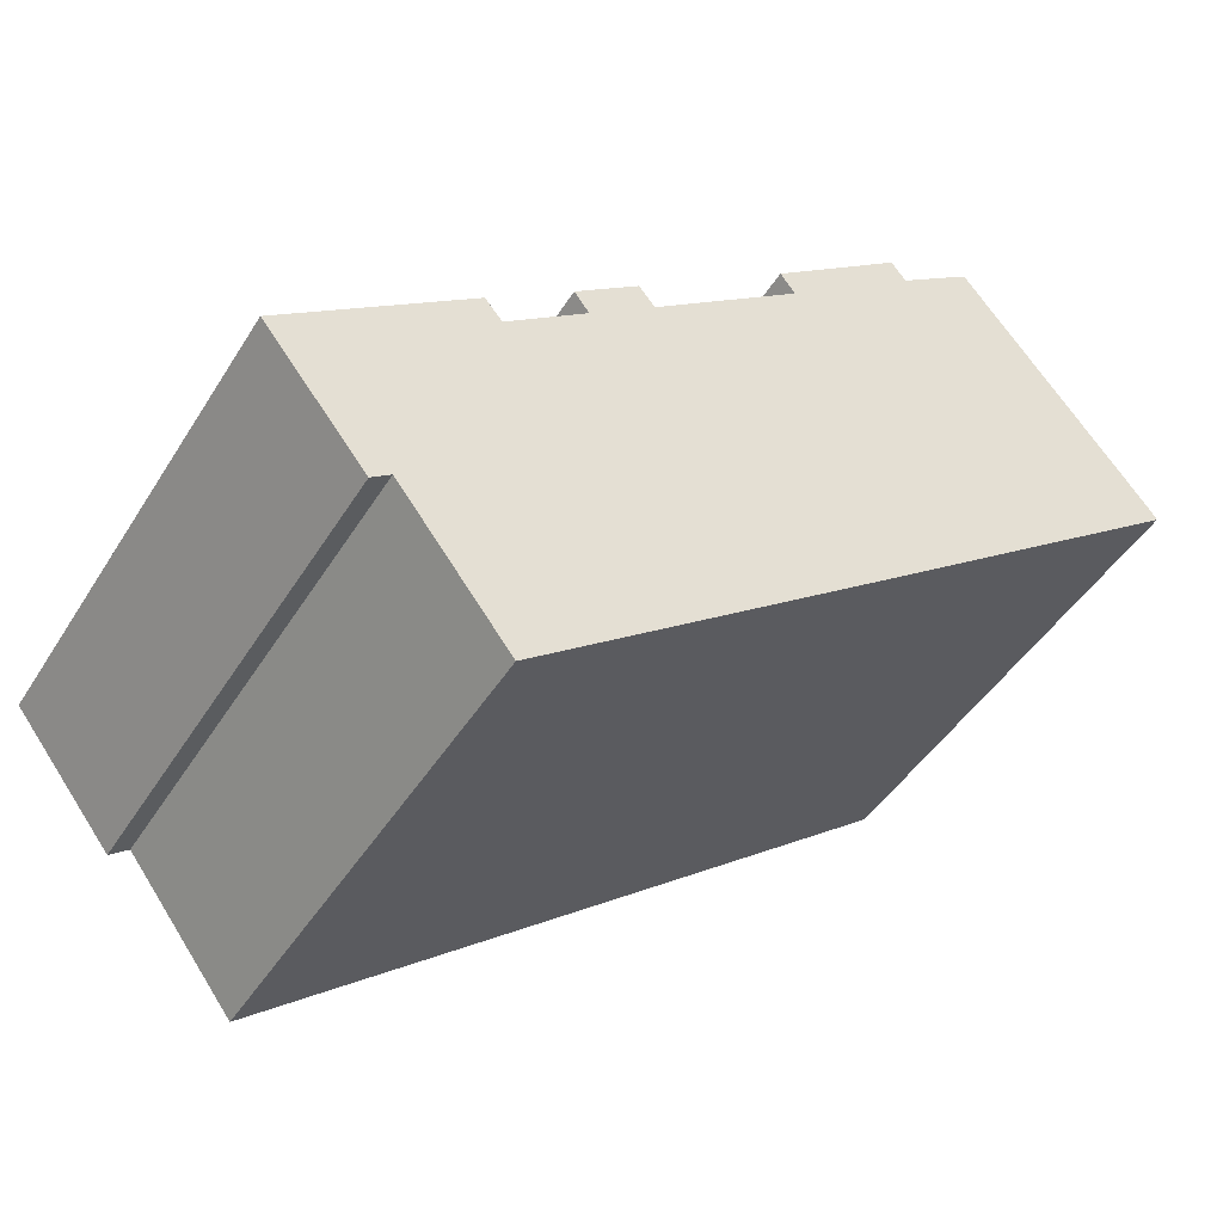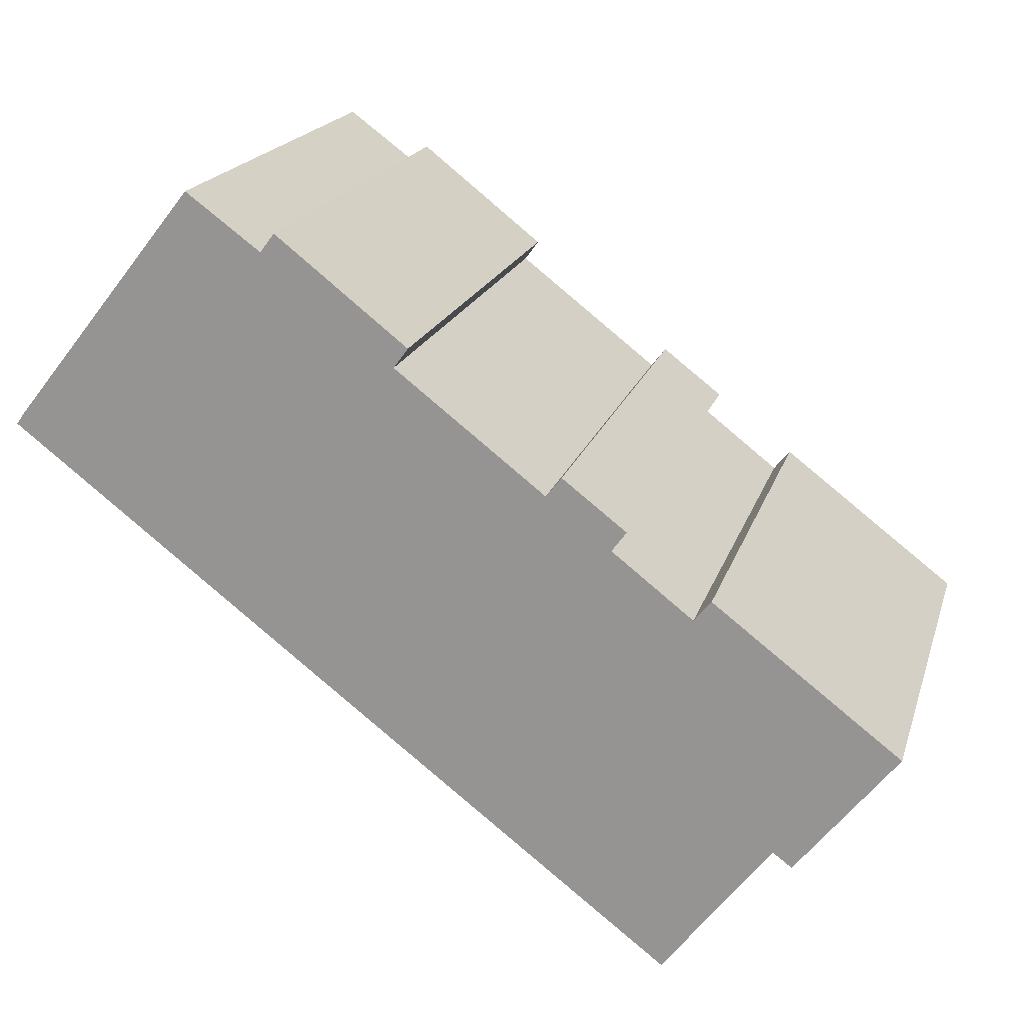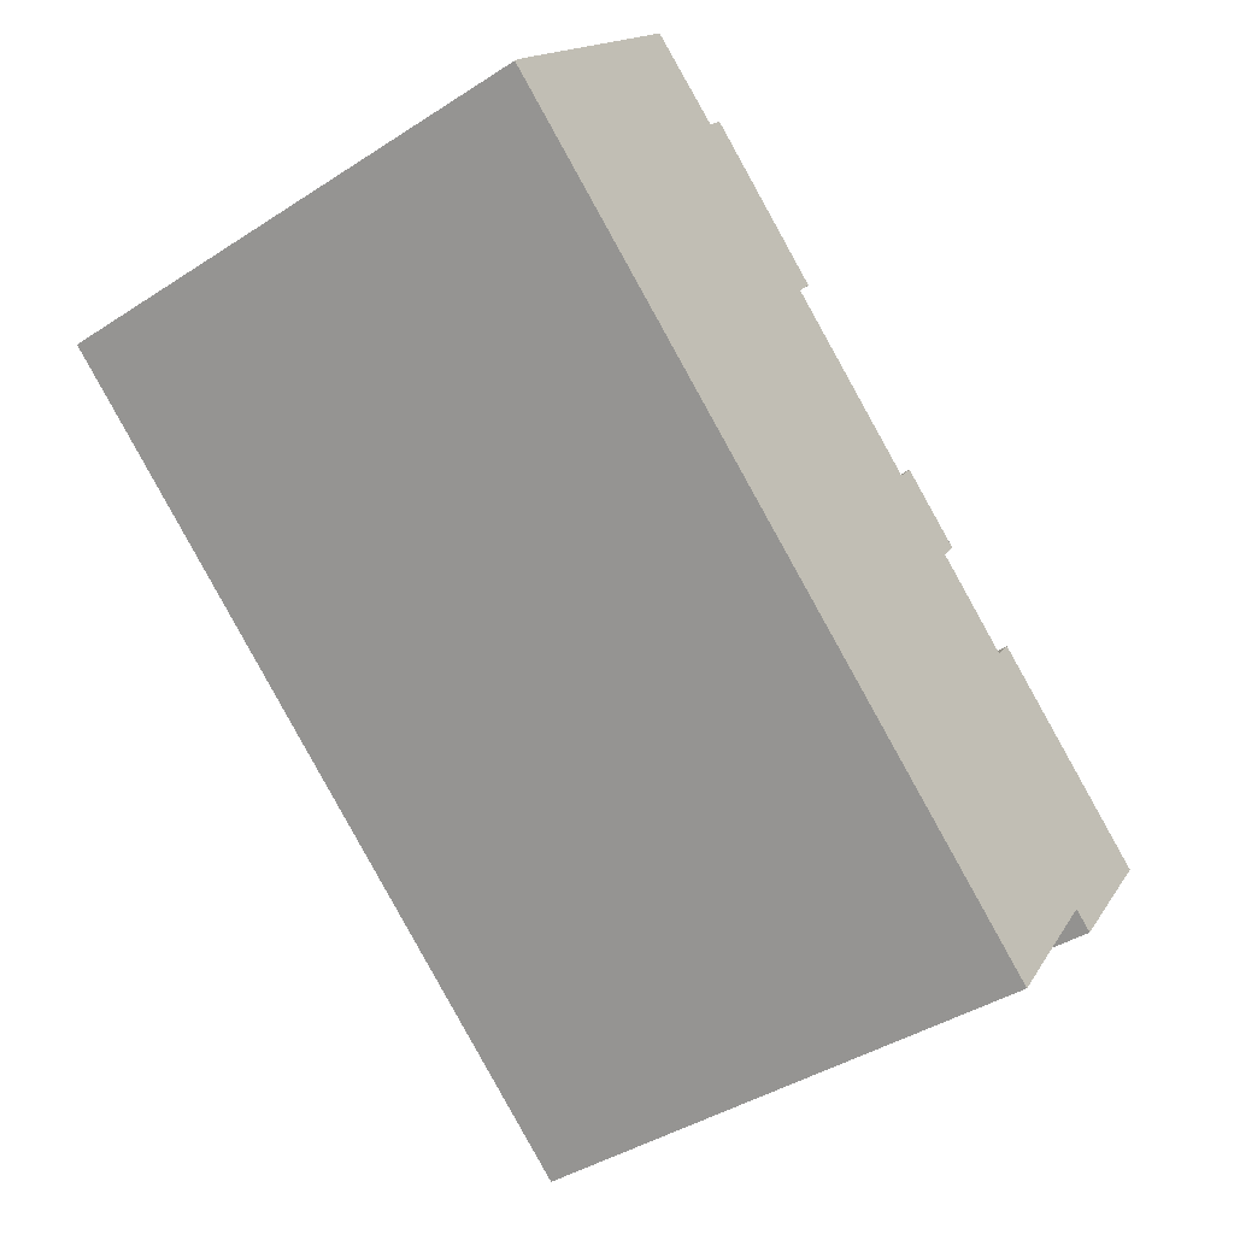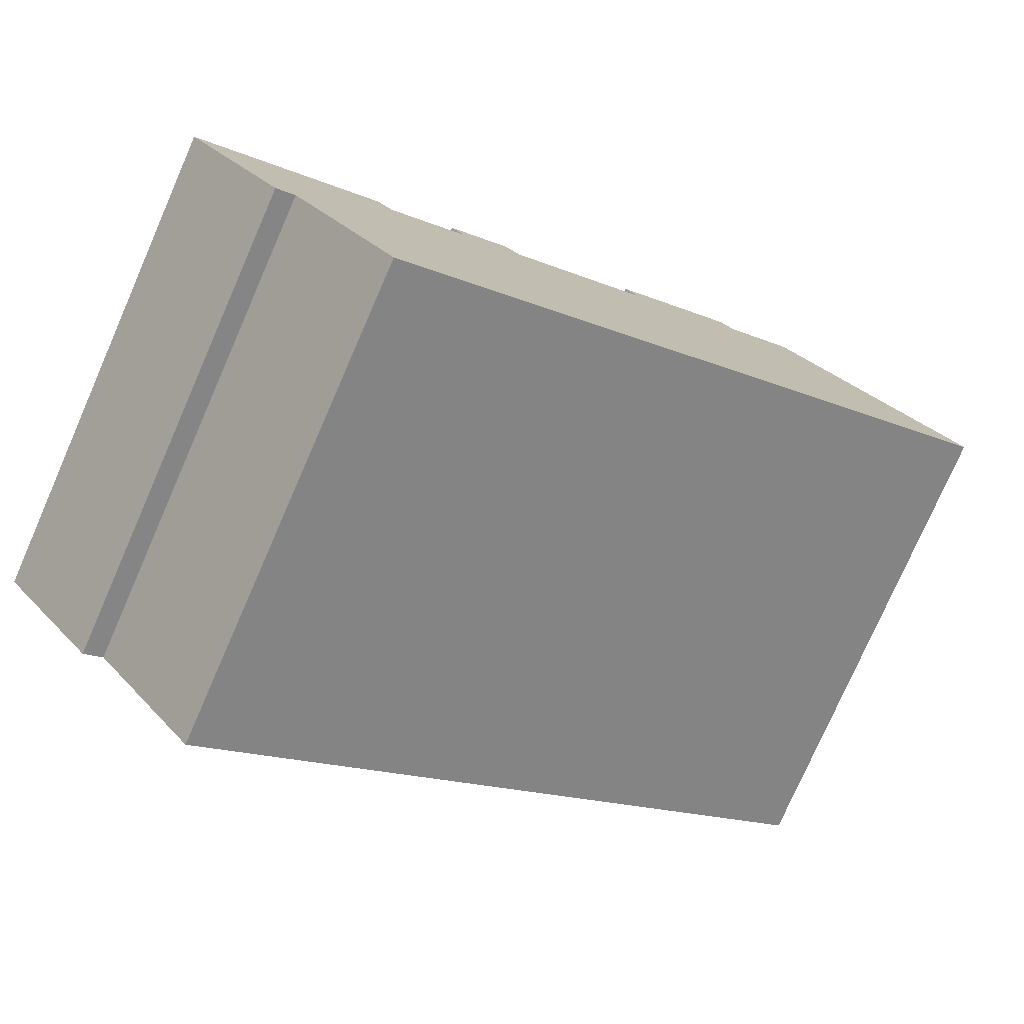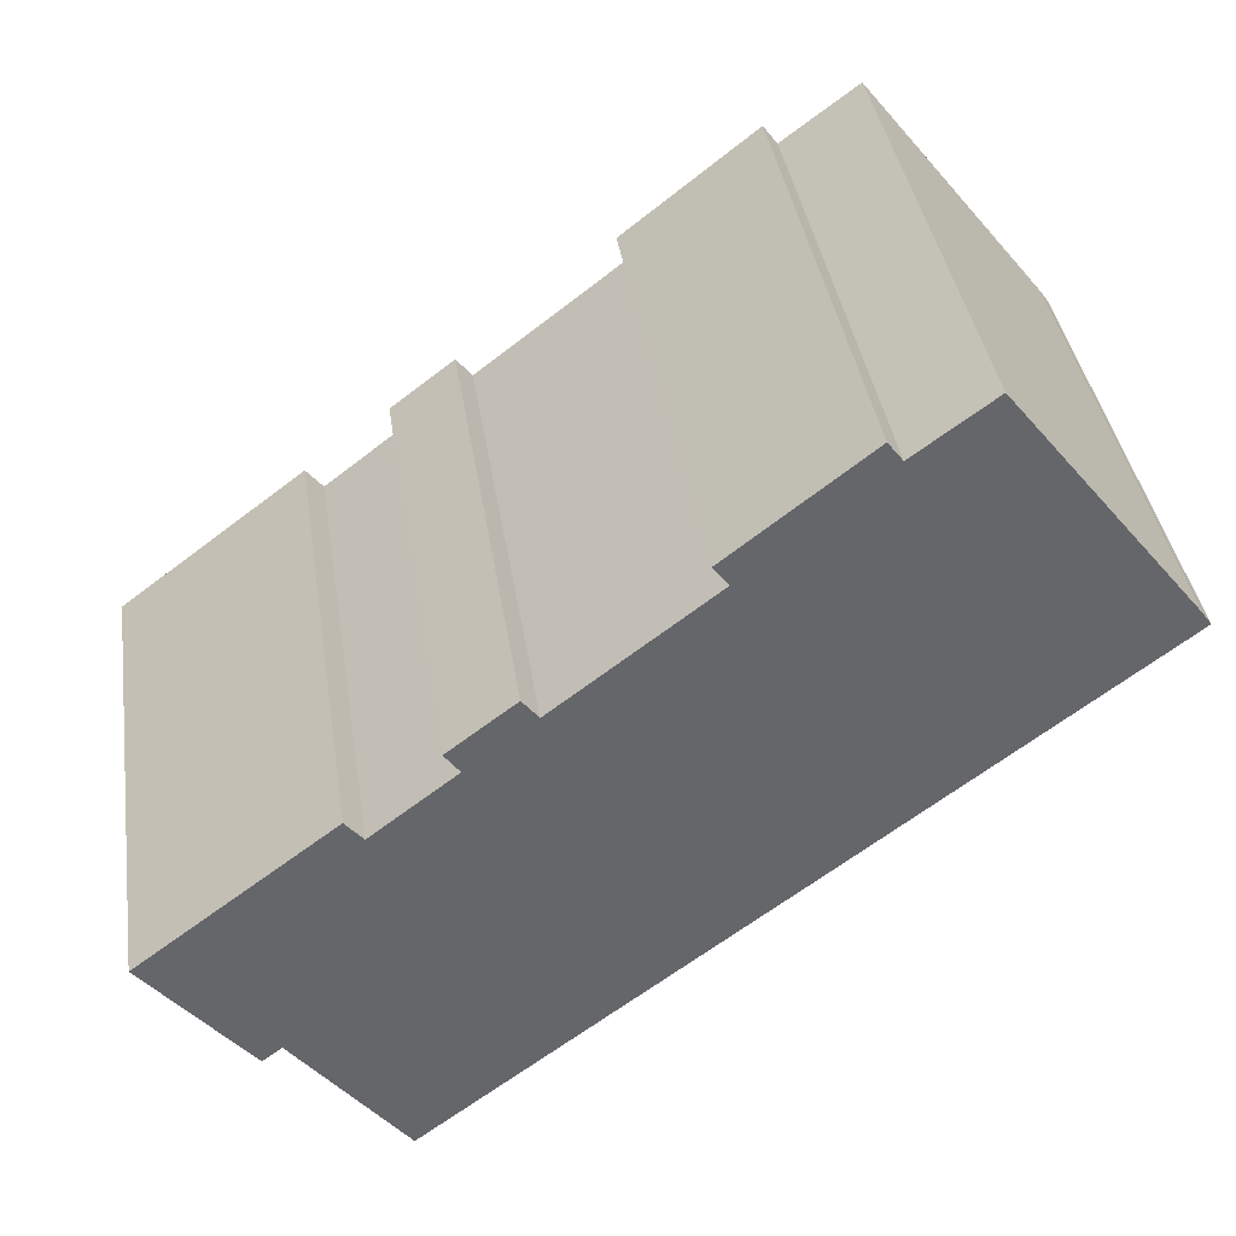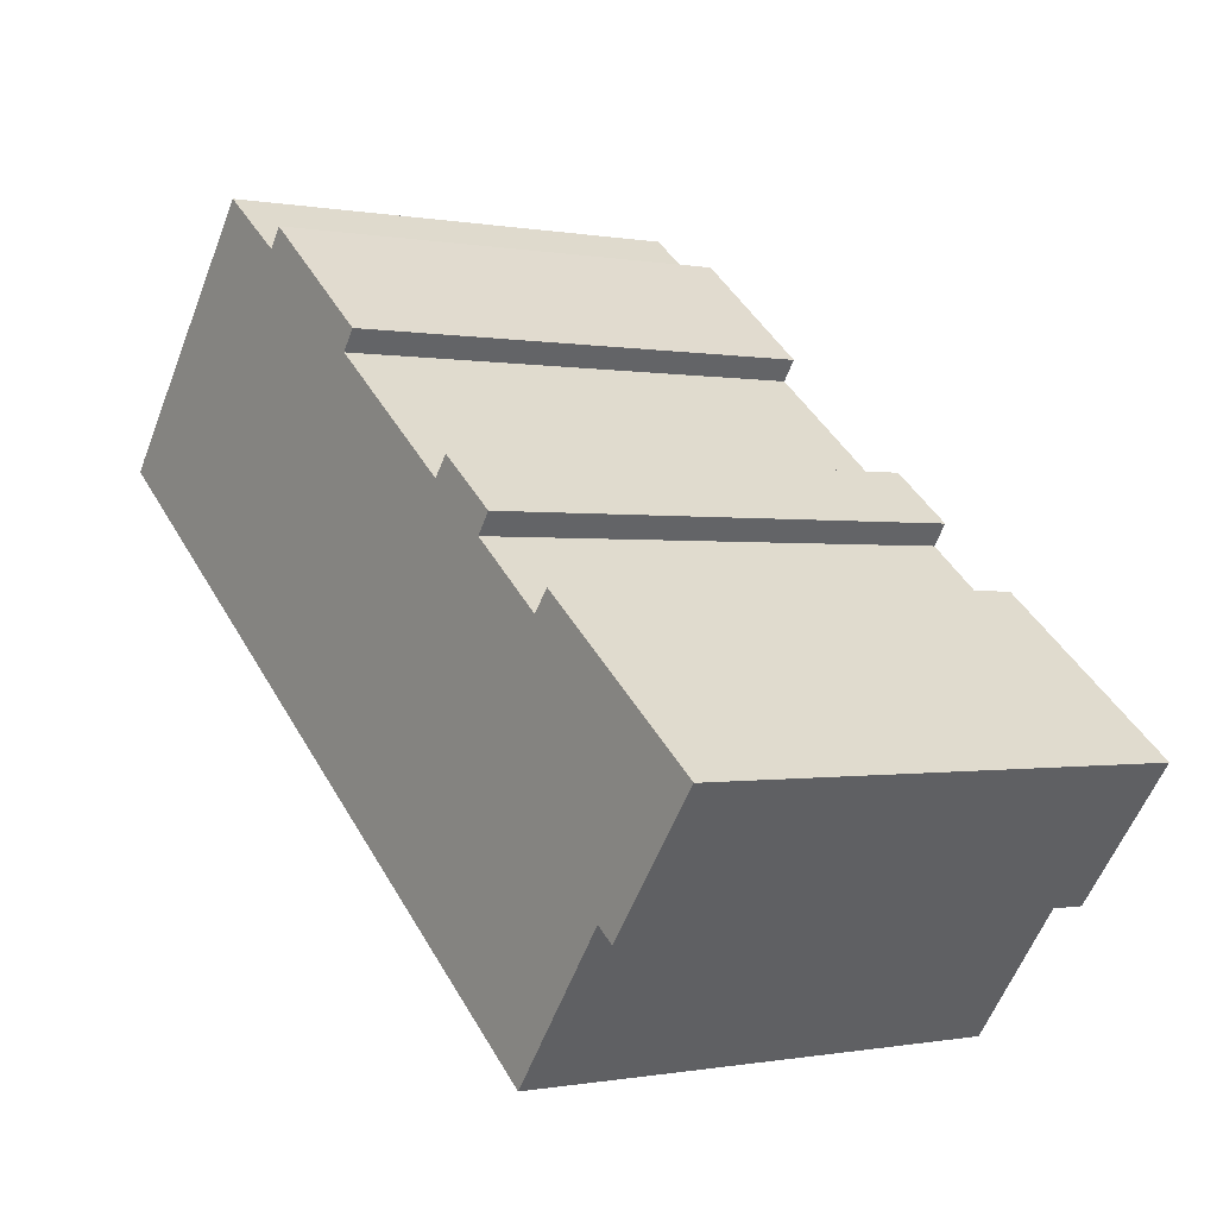
<metadata>
{"format":"obj","ext":"obj","renderer":"f3d","projection":"perspective","resolution":1024,"background":"white","views":[{"elev":-45.5,"azim":149.9,"up":"+Z"},{"elev":18.9,"azim":15.1,"up":"+Z"},{"elev":-42.0,"azim":-52.2,"up":"+Z"},{"elev":-77.5,"azim":156.3,"up":"+Z"},{"elev":38.8,"azim":171.4,"up":"+Z"},{"elev":-0.3,"azim":54.4,"up":"+Z"}]}
</metadata>
<code>
v  32.84 20.27 -16.04
v  32.06 20.27 -15.46
v  35.59 20.27 -12.57
v  34.86 20.27 -9.228
v  28.57 20.27 -5.821
v  29.27 20.27 -4.966
v  17.1 20.27 -13.17
v  17.3 20.27 -13.32
v  27.62 20.27 -21.25
v  36.96 20.27 -10.83
v  25.85 20.27 -2.414
v  22.58 20.27 -1.213
v  23.22 20.27 -0.4
v  13.19 20.27 -10.16
v  25.25 20.27 -3.237
v  17.01 20.27 4.371
v  11.02 20.27 7.85
v  11.6 20.27 8.627
v  0.369 20.27 0.52
v  0 20.27 1.241e-15
v  16.42 20.27 3.556
v  7.3 20.27 9.27
v  7.964 20.27 10.11
v  36.96 6.634e-16 -10.83
v  32.84 9.823e-16 -16.04
v  35.59 7.699e-16 -12.57
v  32.06 9.466e-16 -15.46
v  27.62 1.301e-15 -21.25
v  17.01 -2.676e-16 4.371
v  16.42 -2.177e-16 3.556
v  25.85 1.478e-16 -2.414
v  25.25 1.982e-16 -3.237
v  17.3 8.155e-16 -13.32
v  17.1 8.062e-16 -13.17
v  0 0 0
v  13.19 6.224e-16 -10.16
v  0.369 -3.184e-17 0.52
v  7.964 -6.189e-16 10.11
v  7.3 -5.676e-16 9.27
v  11.02 -4.807e-16 7.85
v  11.6 -5.283e-16 8.627
v  22.58 7.427e-17 -1.213
v  23.22 2.449e-17 -0.4
v  28.57 3.564e-16 -5.821
v  29.27 3.041e-16 -4.966
v  34.86 5.651e-16 -9.228
g defaultobject
f 1 2 3
f 4 5 6
f 5 4 7
f 7 4 8
f 8 4 9
f 9 4 2
f 2 4 10
f 2 10 3
f 11 12 13
f 12 11 14
f 14 11 7
f 7 11 15
f 7 15 5
f 16 17 18
f 17 16 19
f 19 16 20
f 20 16 21
f 20 21 14
f 14 21 12
f 17 22 23
f 22 17 19
f 24 3 10
f 3 24 1
f 1 24 25
f 25 24 26
f 27 9 2
f 9 27 28
f 29 21 16
f 21 29 30
f 31 15 11
f 15 31 32
f 25 2 1
f 2 25 27
f 28 8 9
f 8 28 7
f 7 28 14
f 14 28 20
f 20 28 33
f 20 33 34
f 20 34 35
f 35 34 36
f 35 19 20
f 19 35 37
f 37 22 19
f 22 37 23
f 23 37 38
f 38 37 39
f 40 18 17
f 18 40 41
f 42 13 12
f 13 42 43
f 44 6 5
f 6 44 45
f 38 17 23
f 17 38 40
f 41 16 18
f 16 41 29
f 30 12 21
f 12 30 42
f 43 11 13
f 11 43 31
f 32 5 15
f 5 32 44
f 4 24 10
f 24 4 6
f 24 6 46
f 46 6 45
f 43 32 31
f 41 30 29
f 30 41 36
f 36 41 40
f 36 40 35
f 35 40 38
f 35 38 39
f 35 39 37
f 46 26 24
f 26 46 25
f 25 46 45
f 25 45 27
f 27 45 28
f 28 45 44
f 28 44 32
f 28 32 33
f 33 32 43
f 33 43 42
f 33 42 30
f 33 30 34
f 34 30 36

</code>
